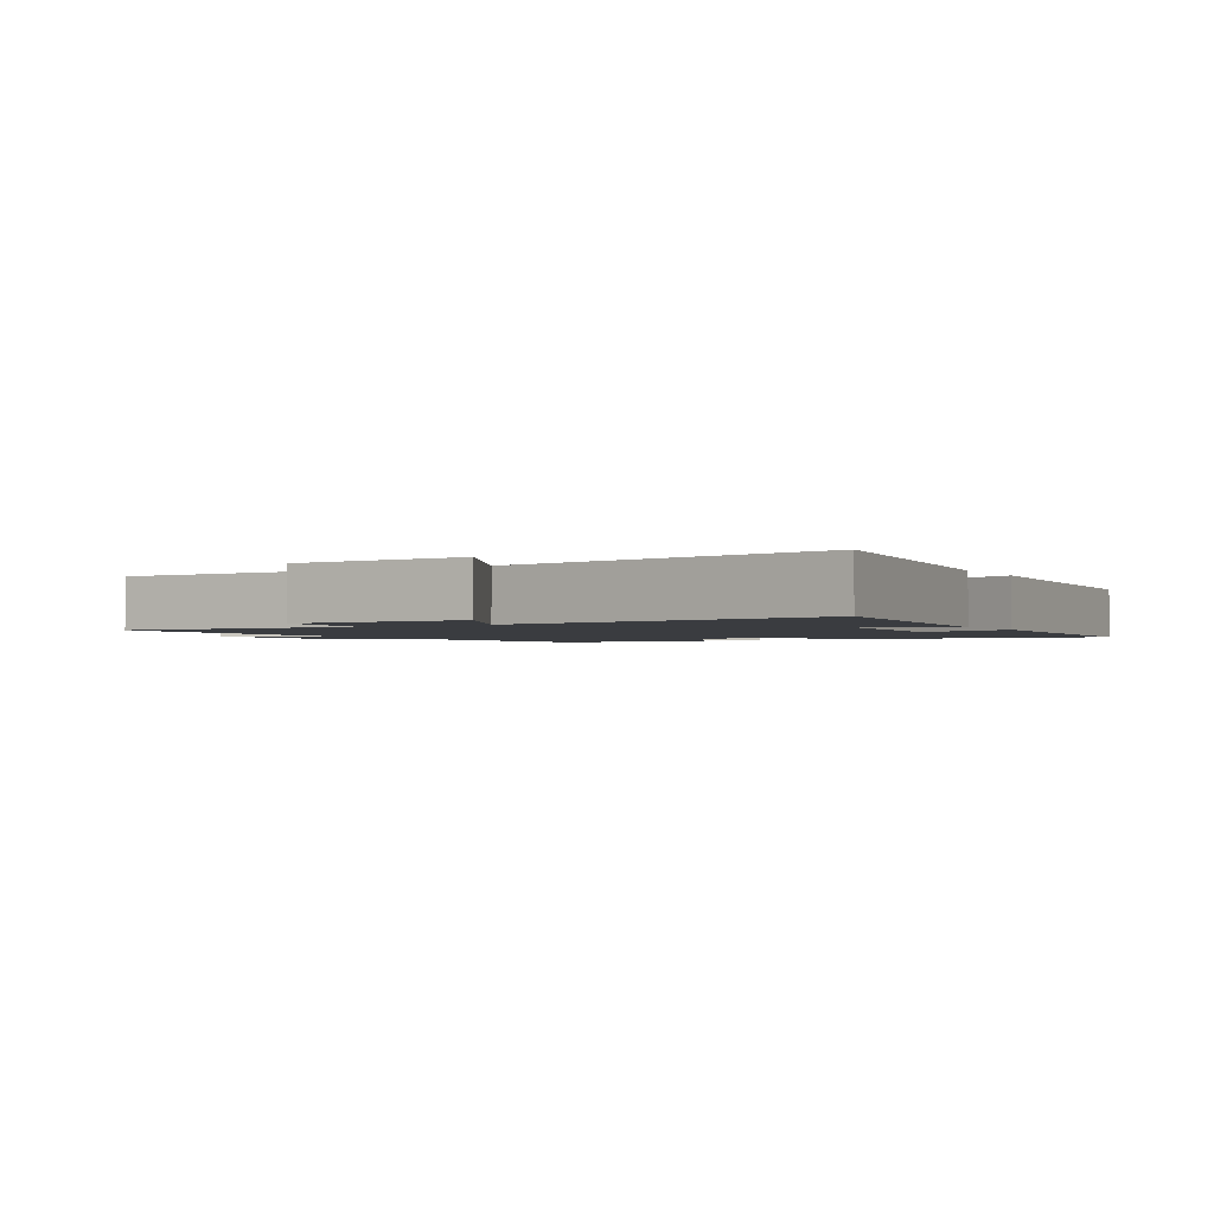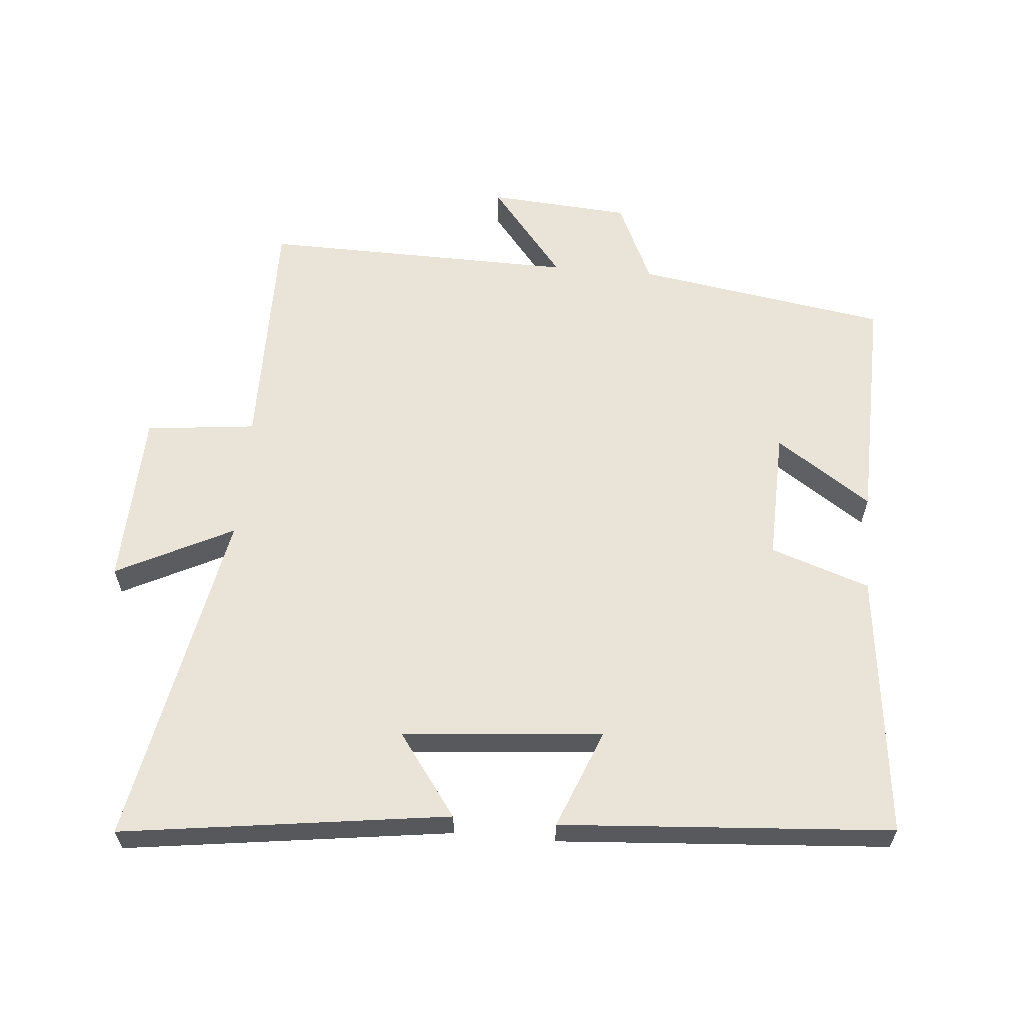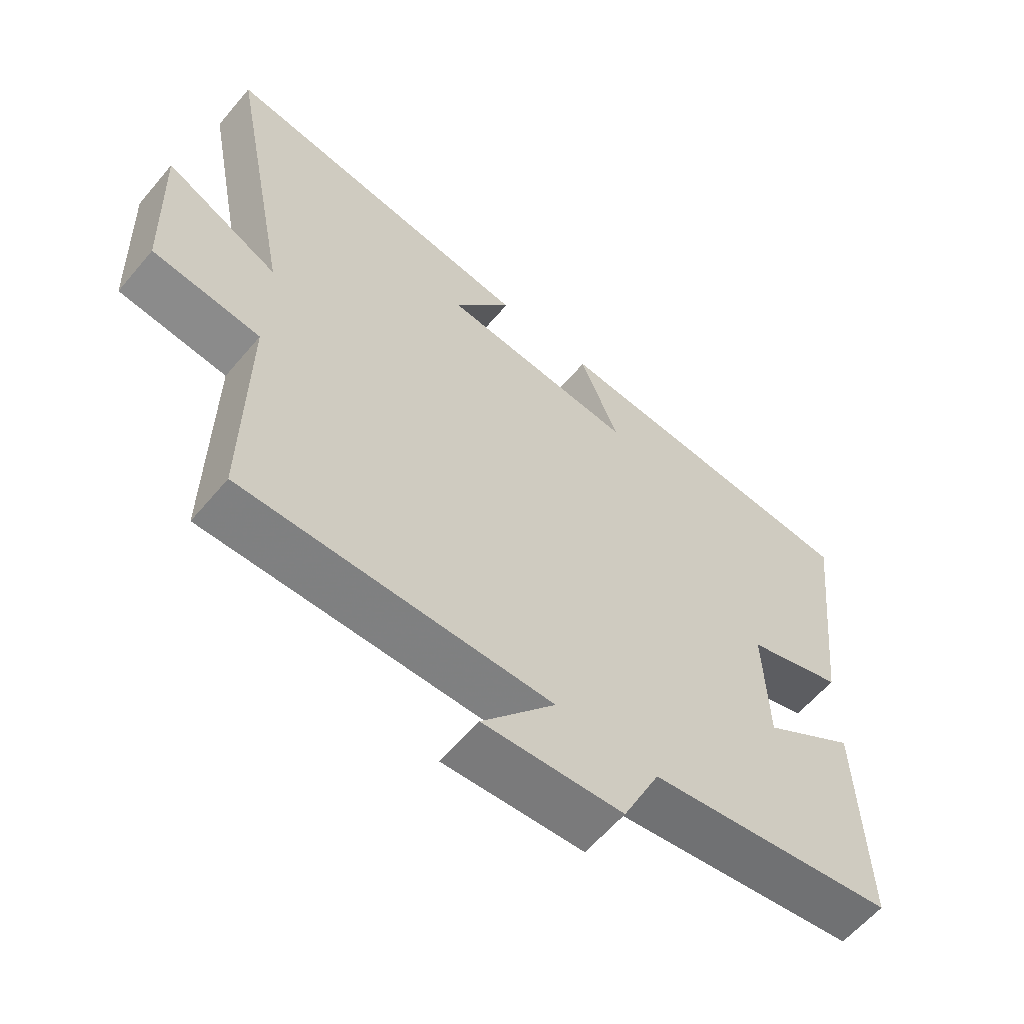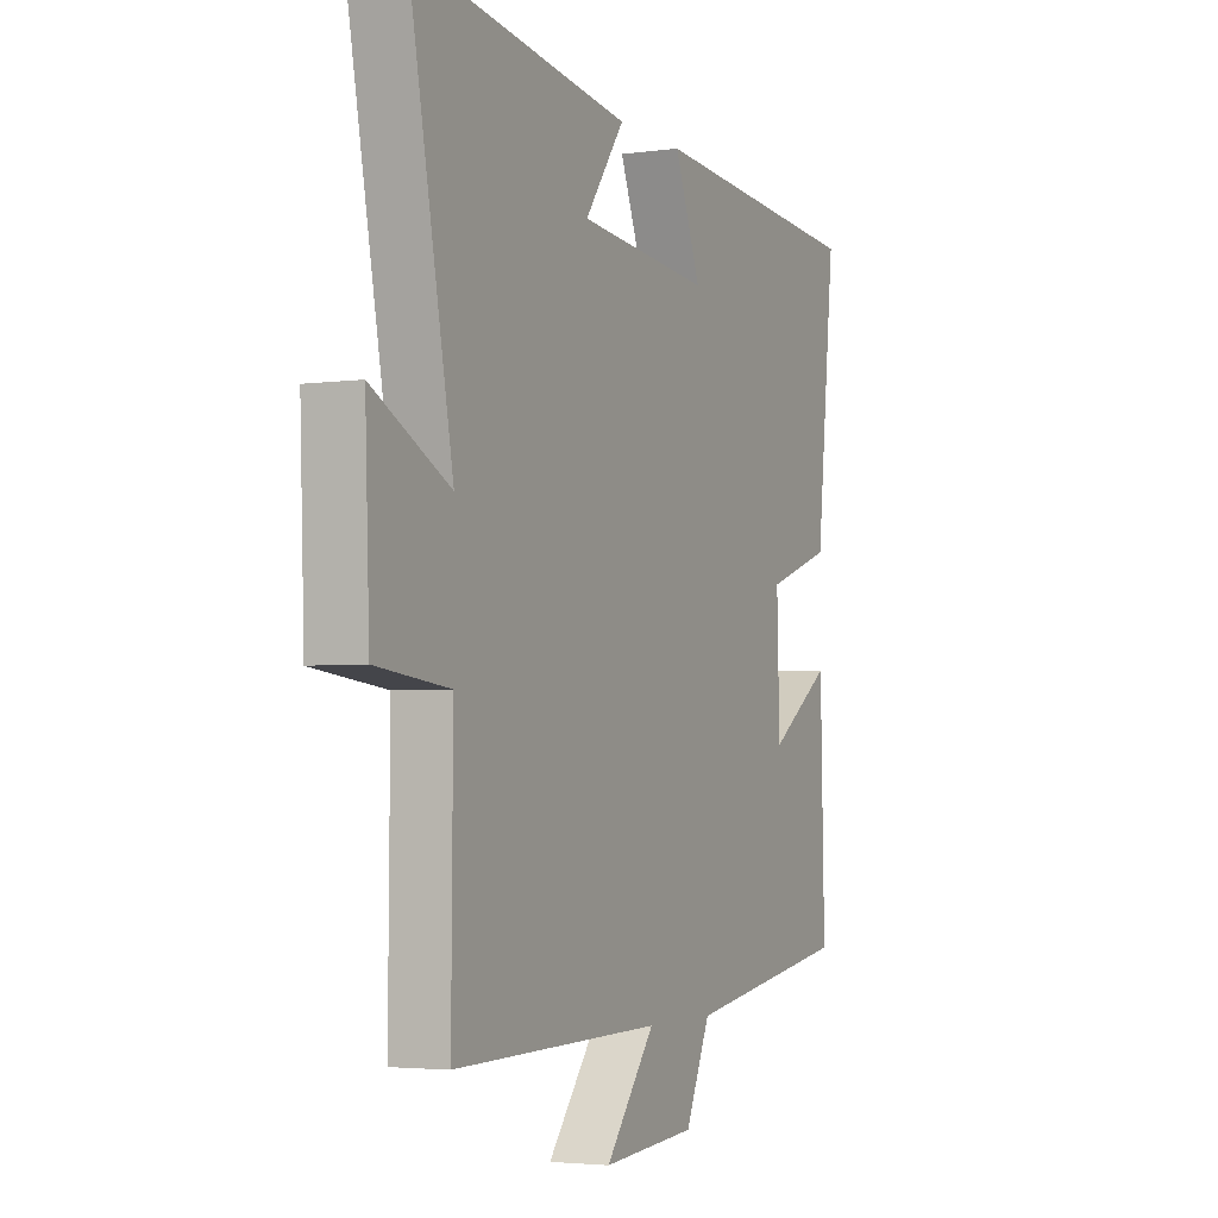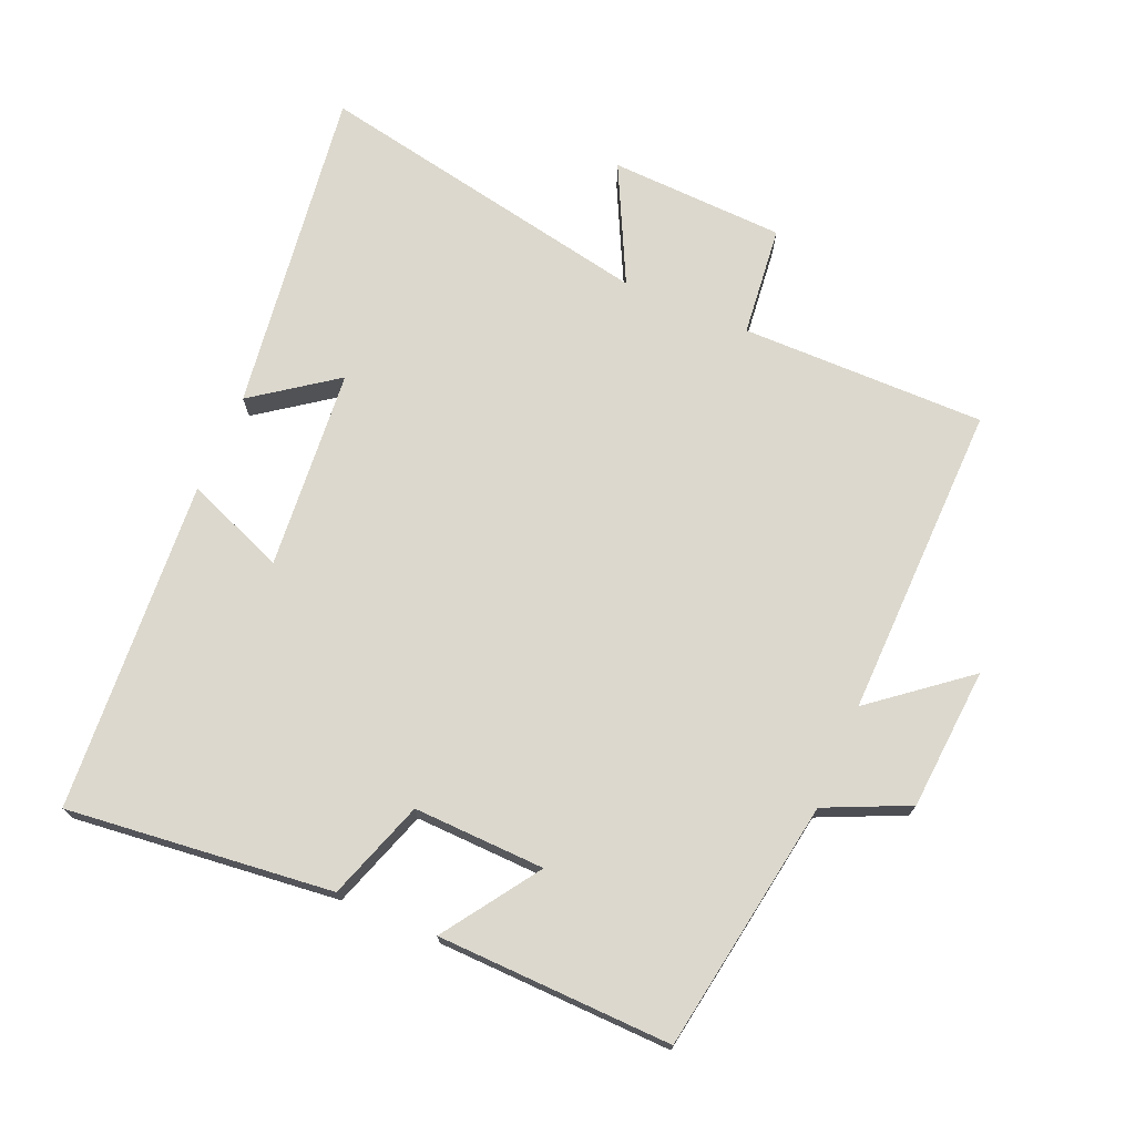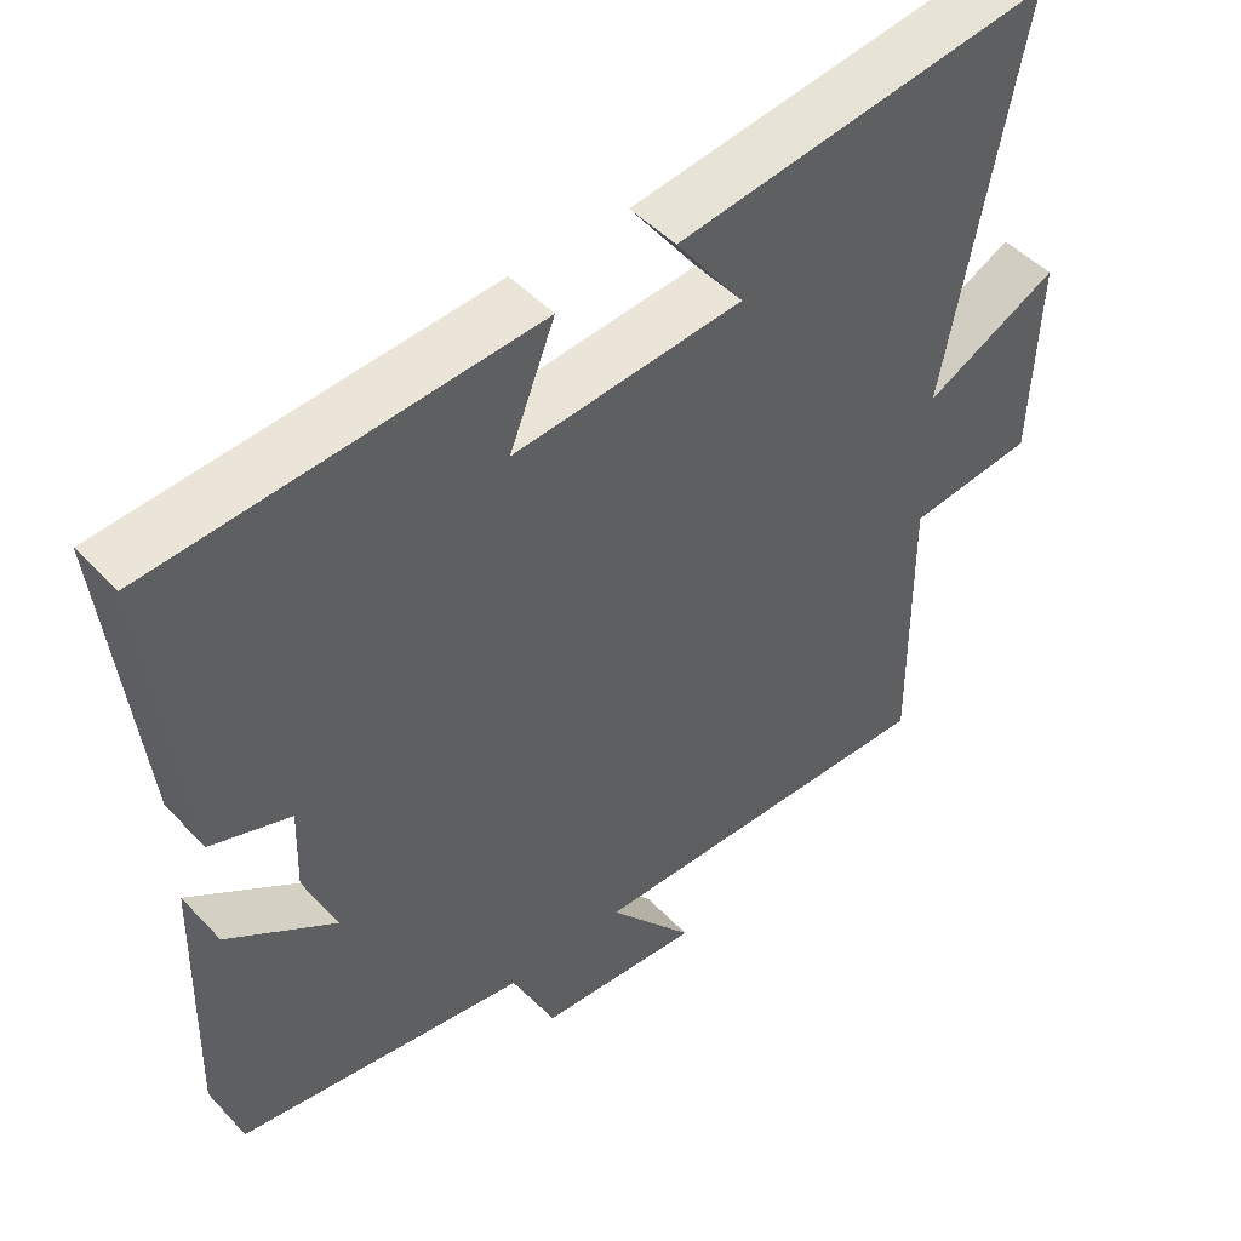
<metadata>
{"format":"obj","ext":"obj","renderer":"f3d","projection":"perspective","resolution":1024,"background":"white","views":[{"elev":-1.9,"azim":-60.2,"up":"+Y"},{"elev":60.9,"azim":4.9,"up":"+Y"},{"elev":-60.6,"azim":-40.0,"up":"+Z"},{"elev":-3.5,"azim":-65.0,"up":"+Z"},{"elev":72.6,"azim":113.2,"up":"+Y"},{"elev":47.7,"azim":139.4,"up":"+Z"}]}
</metadata>
<code>
v -0.503 0.07 -0.509
v -0.5 0.07 -0.141
v -0.666 0.07 -0.123
v -0.676 0.07 0.141
v -0.5 0.07 0.053
v -0.599 0.07 0.566
v -0.107 0.07 0.5
v -0.197 0.07 0.376
v 0.105 0.07 0.35
v 0.045 0.07 0.5
v 0.544 0.07 0.466
v 0.5 0.07 0.066
v 0.351 0.07 0.015
v 0.357 0.07 -0.183
v 0.5 0.07 -0.086
v 0.509 0.07 -0.439
v 0.129 0.07 -0.5
v 0.072 0.07 -0.625
v -0.142 0.07 -0.641
v -0.029 0.07 -0.5
v -0.503 0 -0.509
v -0.5 0 -0.141
v -0.666 0 -0.123
v -0.676 0 0.141
v -0.5 0 0.053
v -0.599 0 0.566
v -0.107 0 0.5
v -0.197 0 0.376
v 0.105 0 0.35
v 0.045 0 0.5
v 0.544 0 0.466
v 0.5 0 0.066
v 0.351 0 0.015
v 0.357 0 -0.183
v 0.5 0 -0.086
v 0.509 0 -0.439
v 0.129 0 -0.5
v 0.072 0 -0.625
v -0.142 0 -0.641
v -0.029 0 -0.5
f 17 18 19 20
f 16 17 20
f 15 16 20
f 14 15 20
f 20 1 2
f 14 20 2
f 13 14 2
f 11 12 13
f 10 11 13
f 9 10 13
f 8 9 13 2
f 5 6 7 8
f 5 8 2
f 2 3 4 5
f 40 39 38 37
f 40 37 36
f 40 36 35
f 40 35 34
f 22 21 40
f 22 40 34
f 22 34 33
f 33 32 31
f 33 31 30
f 33 30 29
f 22 33 29 28
f 28 27 26 25
f 22 28 25
f 25 24 23 22
f 1 21 22 2
f 2 22 23 3
f 3 23 24 4
f 4 24 25 5
f 5 25 26 6
f 6 26 27 7
f 7 27 28 8
f 8 28 29 9
f 9 29 30 10
f 10 30 31 11
f 11 31 32 12
f 12 32 33 13
f 13 33 34 14
f 14 34 35 15
f 15 35 36 16
f 16 36 37 17
f 17 37 38 18
f 18 38 39 19
f 19 39 40 20
f 20 40 21 1

</code>
